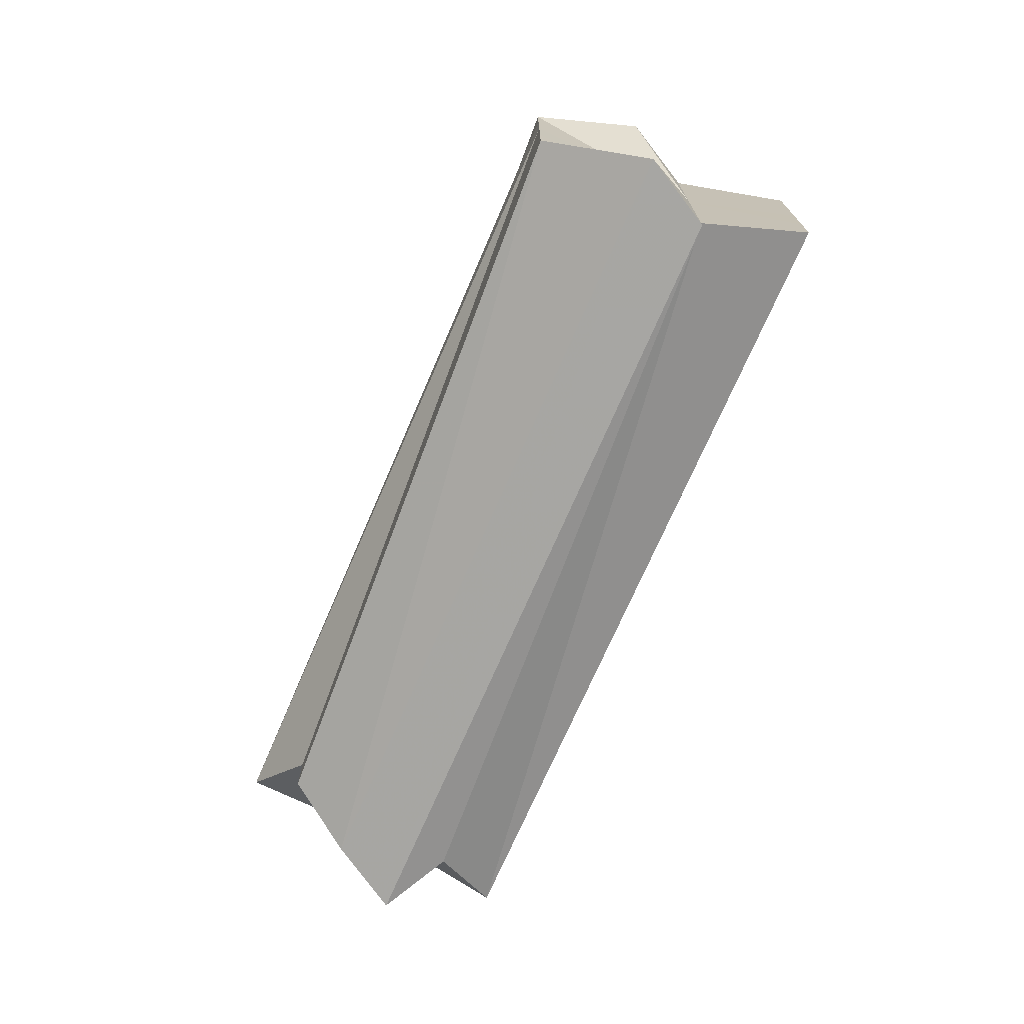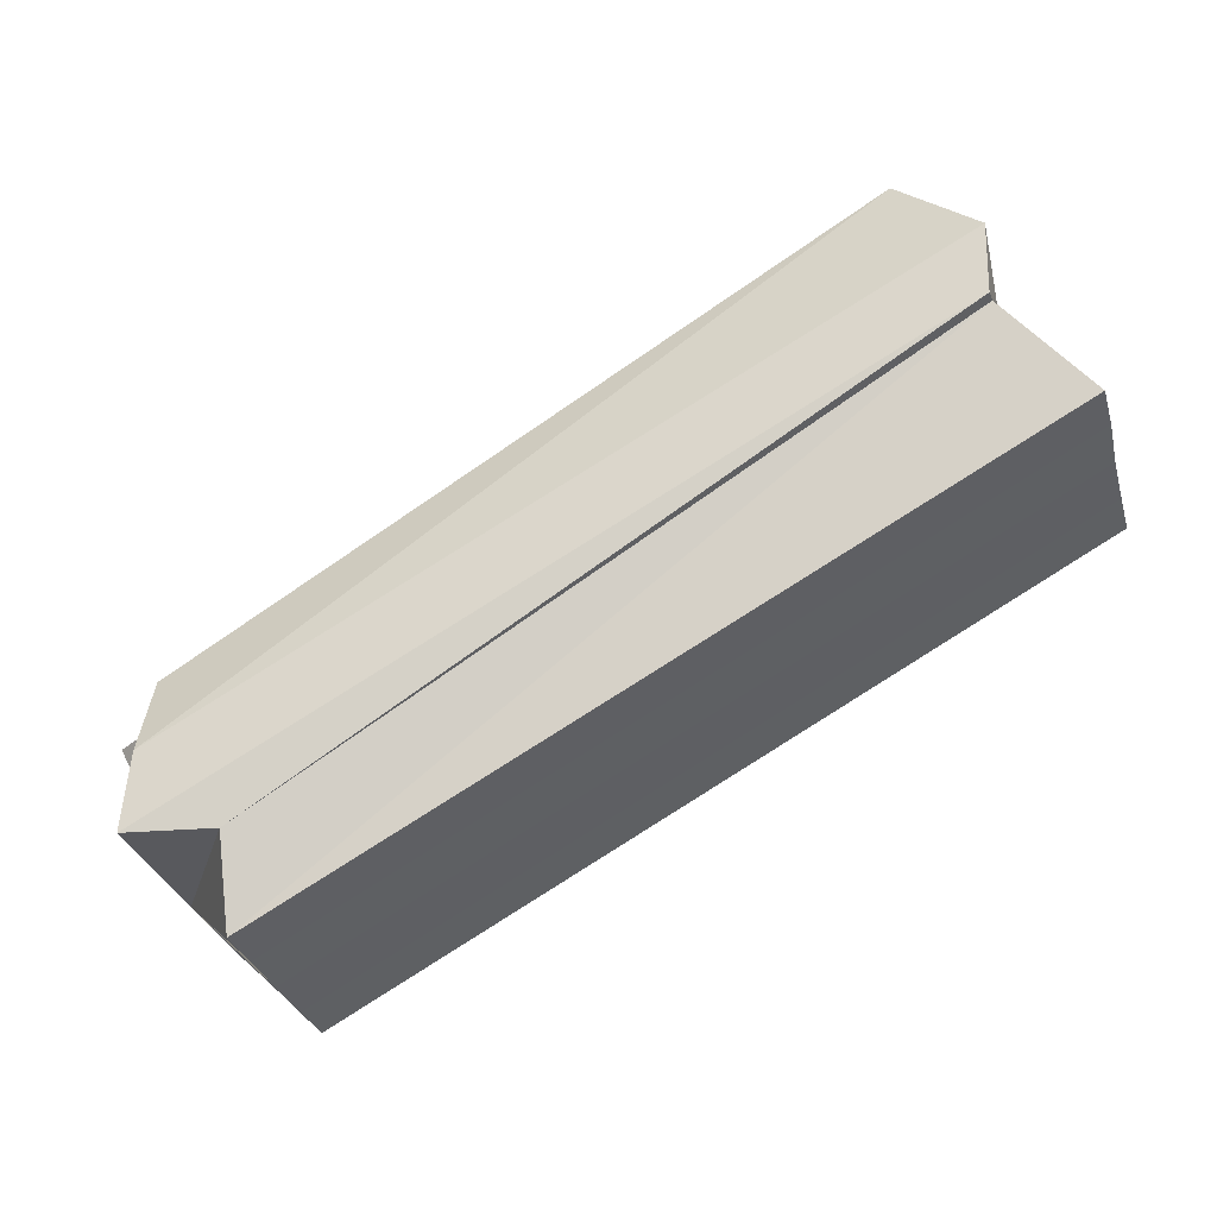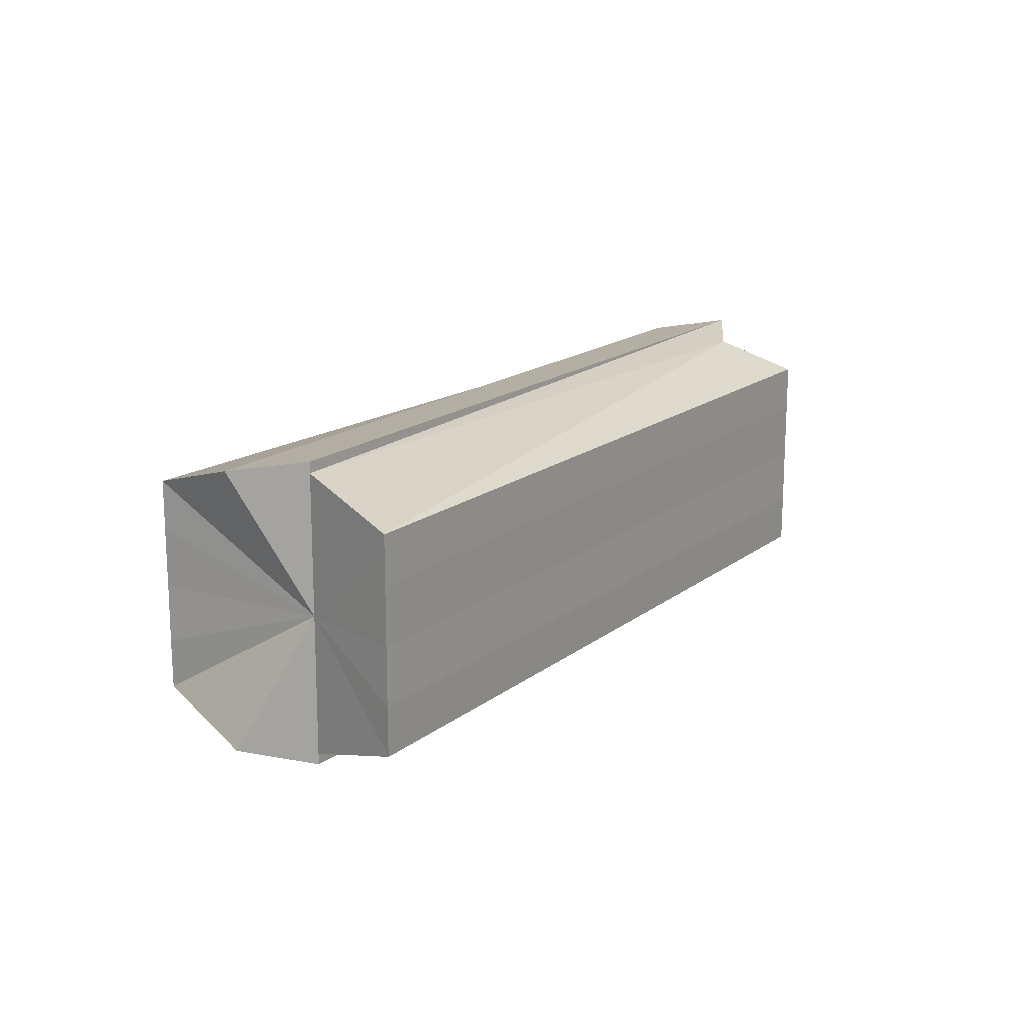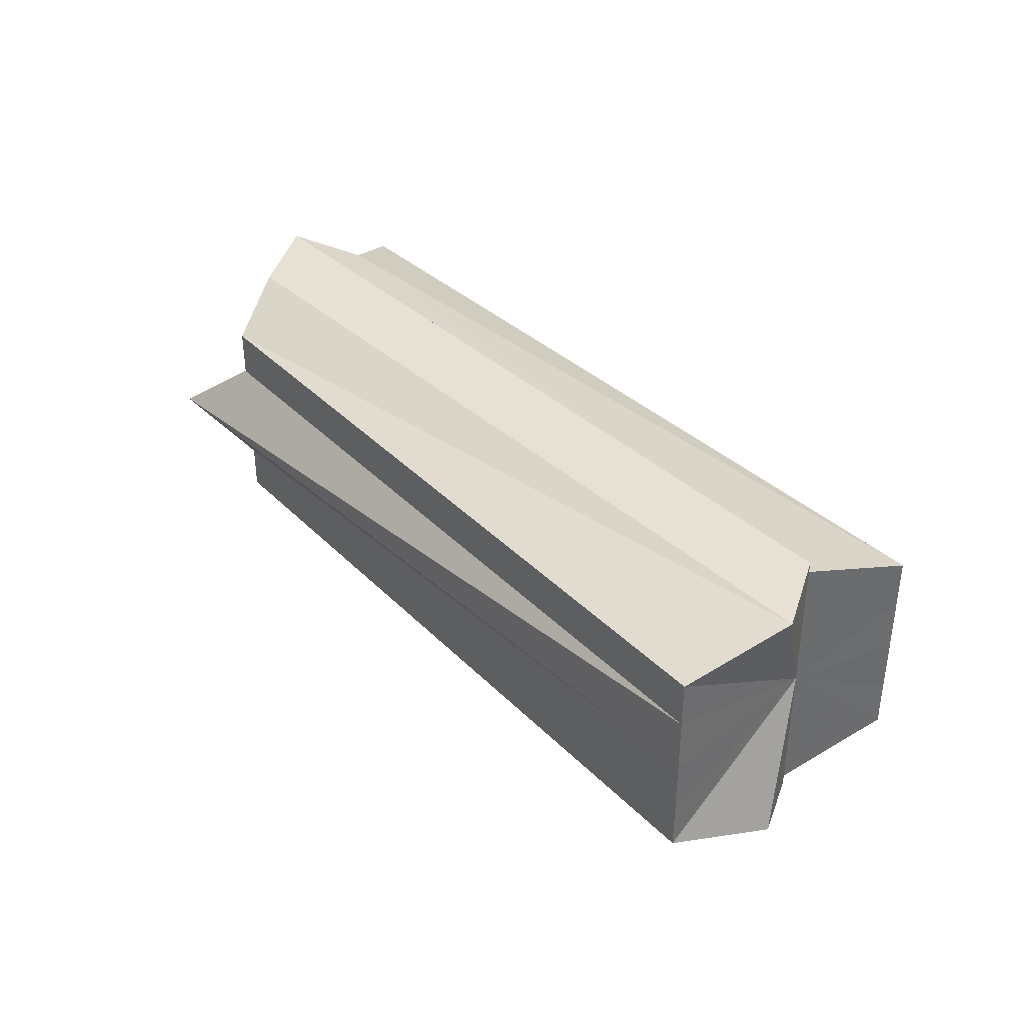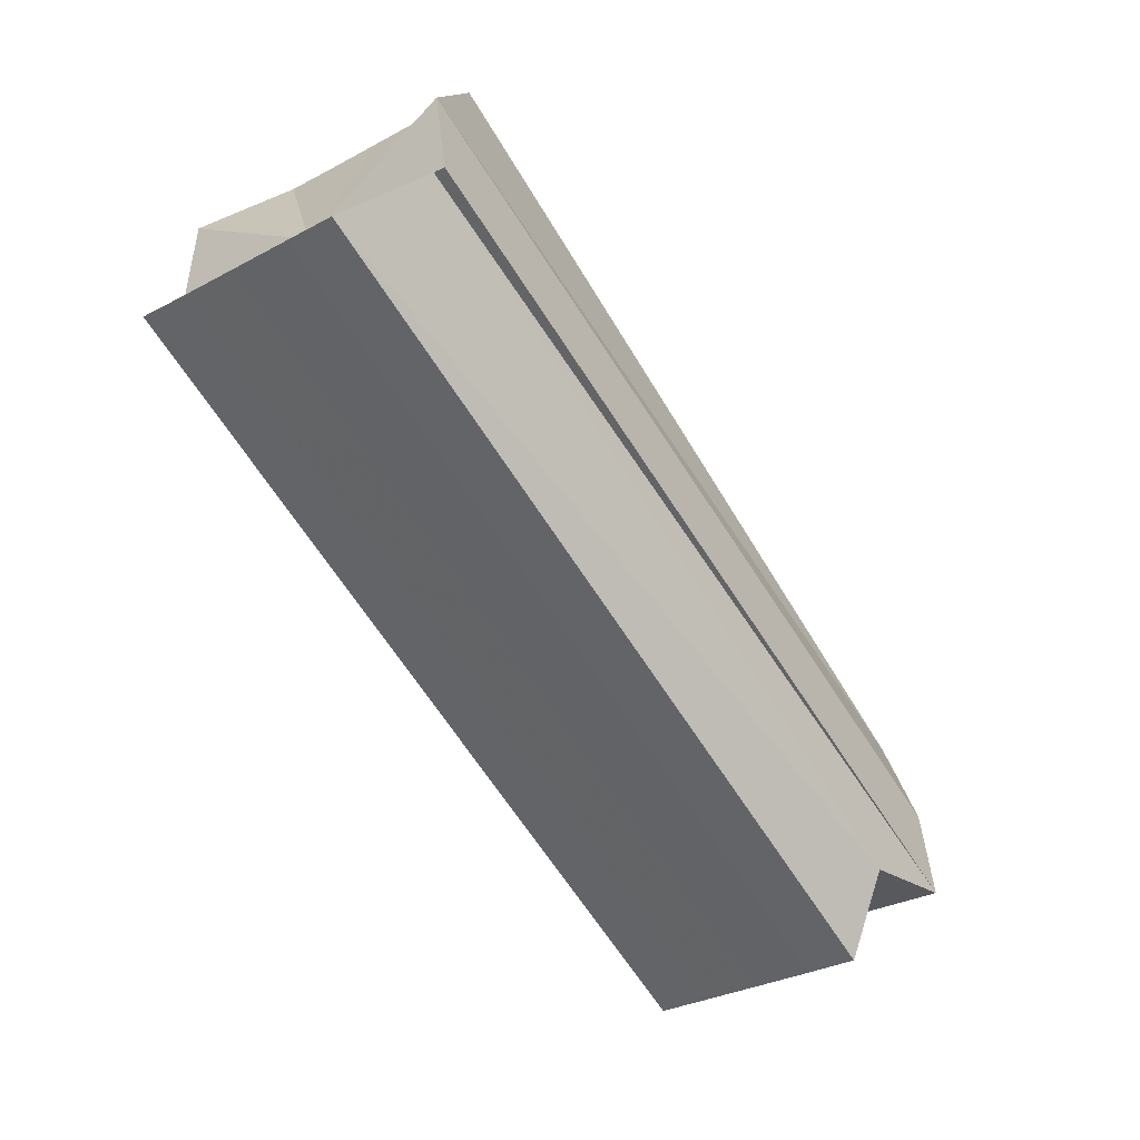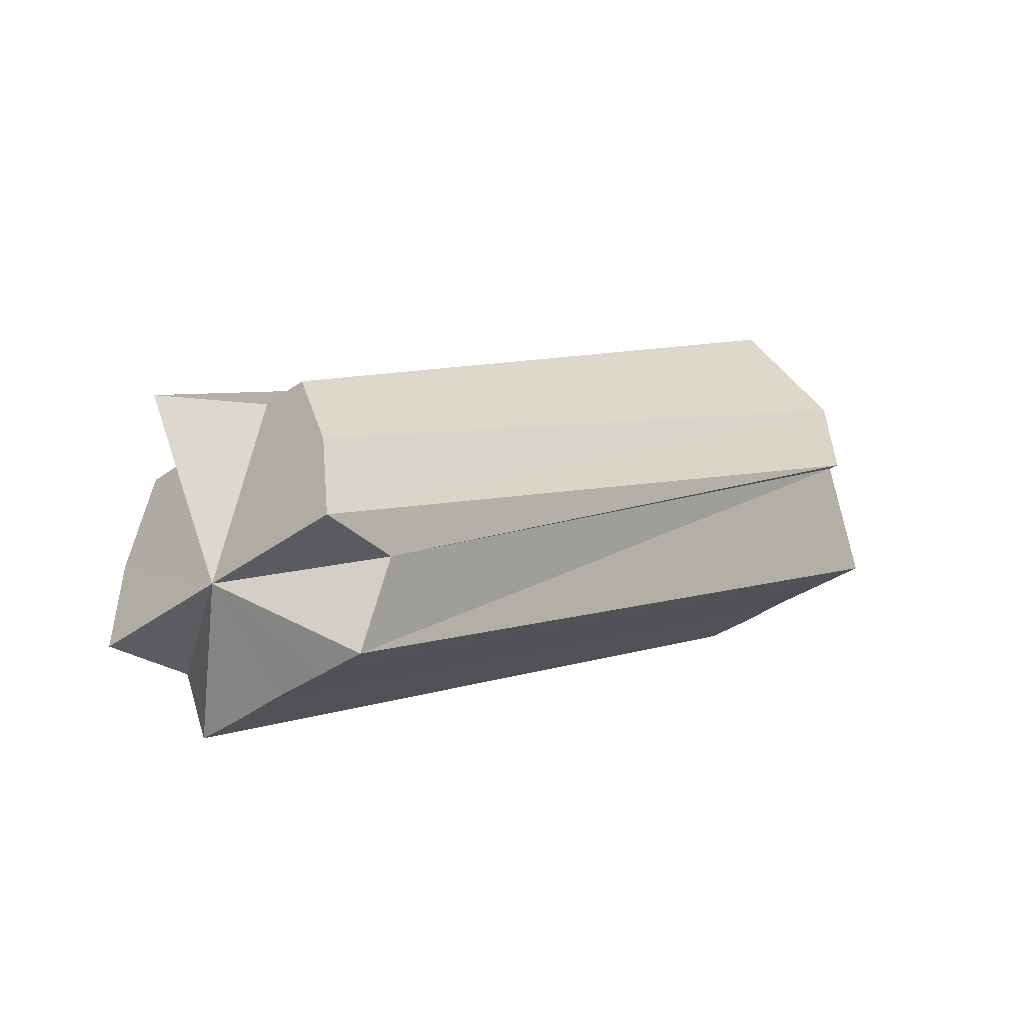
<metadata>
{"format":"obj","ext":"obj","renderer":"f3d","projection":"perspective","resolution":1024,"background":"white","views":[{"elev":-72.4,"azim":-142.5,"up":"+Z"},{"elev":-30.2,"azim":-165.7,"up":"+Y"},{"elev":16.5,"azim":-85.7,"up":"+Z"},{"elev":38.6,"azim":-160.8,"up":"+Z"},{"elev":-30.3,"azim":-51.9,"up":"+Y"},{"elev":-33.6,"azim":135.7,"up":"+Y"}]}
</metadata>
<code>
o 4632
v 2163 1896 11.07
v 2163 1896 11.06
v 2163 1896 11.07
v 2163 1896 11.08
v 2163 1896 11.07
v 2163 1896 11.06
v 2163 1896 11.08
v 2163 1896 11.08
v 2163 1896 11.08
v 2163 1896 11.07
v 2163 1896 11.07
v 2163 1896 11.09
v 2163 1896 11.09
v 2163 1896 11.05
v 2163 1896 11.05
v 2163 1896 11.07
v 2163 1896 11.07
v 2163 1896 11.05
v 2163 1896 11.05
v 2163 1896 11.09
v 2163 1896 11.09
v 2163 1896 11.08
v 2163 1896 11.09
v 2163 1896 11.09
v 2163 1896 11.09
v 2163 1896 11.09
v 2163 1896 11.09
v 2163 1896 11.08
v 2163 1896 11.08
v 2163 1896 11.08
v 2163 1896 11.07
v 2163 1896 11.07
v 2163 1896 11.08
v 2163 1896 11.08
v 2163 1896 11.06
v 2163 1896 11.07
v 2163 1896 11.07
v 2163 1896 11.06
v 2163 1896 11.06
v 2163 1896 11.06
v 2163 1896 11.05
v 2163 1896 11.06
v 2163 1896 11.06
v 2163 1896 11.05
v 2163 1896 11.05
v 2163 1896 11.05
v 2163 1896 11.05
v 2163 1896 11.05
v 2163 1896 11.06
v 2163 1896 11.05
v 2163 1896 11.06
v 2163 1896 11.06
v 2163 1896 11.06
v 2163 1896 11.08
v 2163 1896 11.08
v 2163 1896 11.09
v 2163 1896 11.09
v 2163 1896 11.09
v 2163 1896 11.09
v 2163 1896 11.09
v 2163 1896 11.09
v 2163 1896 11.05
v 2163 1896 11.05
v 2163 1896 11.05
v 2163 1896 11.07
v 2163 1896 11.07
v 2163 1896 11.06
v 2163 1896 11.08
v 2163 1896 11.06
v 2163 1896 11.08
v 2163 1896 11.05
v 2163 1896 11.05
v 2163 1896 11.09
v 2163 1896 11.08
v 2163 1896 11.09
v 2163 1896 11.08
v 2163 1896 11.07
v 2163 1896 11.06
v 2163 1896 11.06
v 2163 1896 11.05
f 1 2 3
f 4 1 5
f 5 2 6
f 7 1 8
f 9 7 4
f 10 2 11
f 10 12 13
f 10 14 15
f 16 17 7
f 16 18 19
f 16 20 21
f 22 21 23
f 21 24 25
f 25 26 27
f 28 21 29
f 30 28 22
f 31 21 28
f 32 33 30
f 33 28 34
f 31 28 33
f 35 36 32
f 36 33 37
f 31 33 36
f 38 39 35
f 31 36 39
f 39 36 40
f 41 42 38
f 42 39 43
f 31 39 42
f 31 42 14
f 14 42 44
f 45 14 44
f 46 14 45
f 47 46 48
f 49 50 47
f 31 50 51
f 6 51 49
f 51 50 52
f 31 51 2
f 2 51 53
f 31 7 54
f 54 7 55
f 31 54 56
f 56 54 57
f 58 54 9
f 59 56 58
f 60 61 59
f 62 63 64
f 65 66 67
f 65 68 66
f 65 67 69
f 65 70 68
f 65 69 71
f 65 71 72
f 65 73 70
f 65 27 73
f 65 74 75
f 65 76 74
f 65 77 76
f 65 78 77
f 65 79 78
f 65 80 79

</code>
